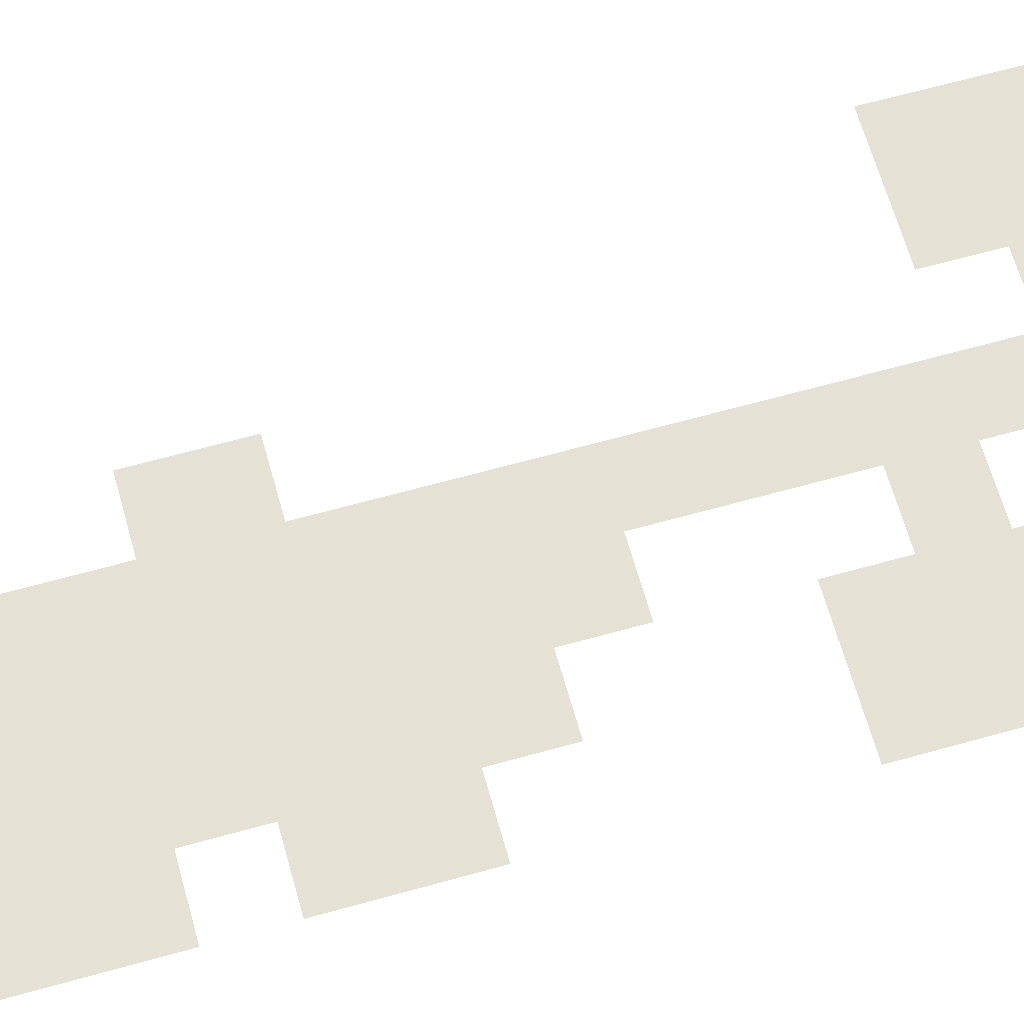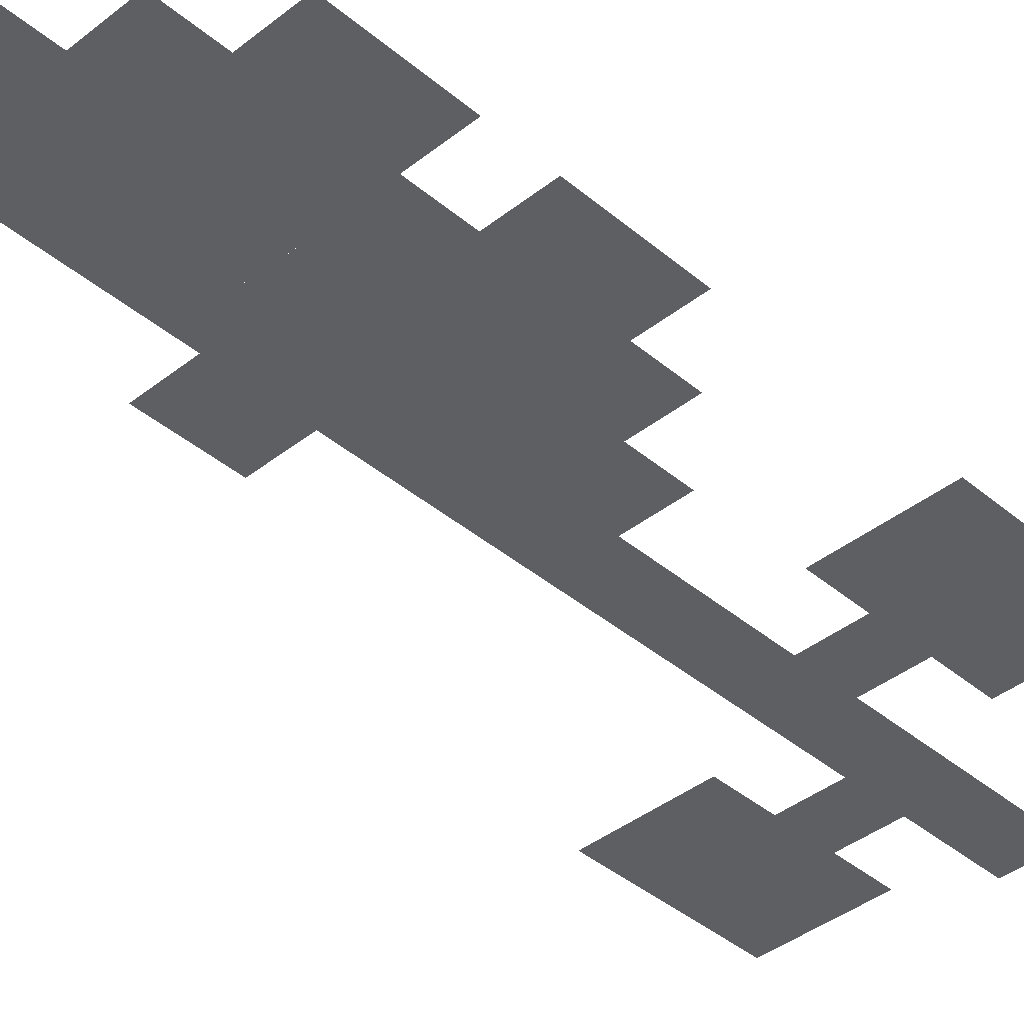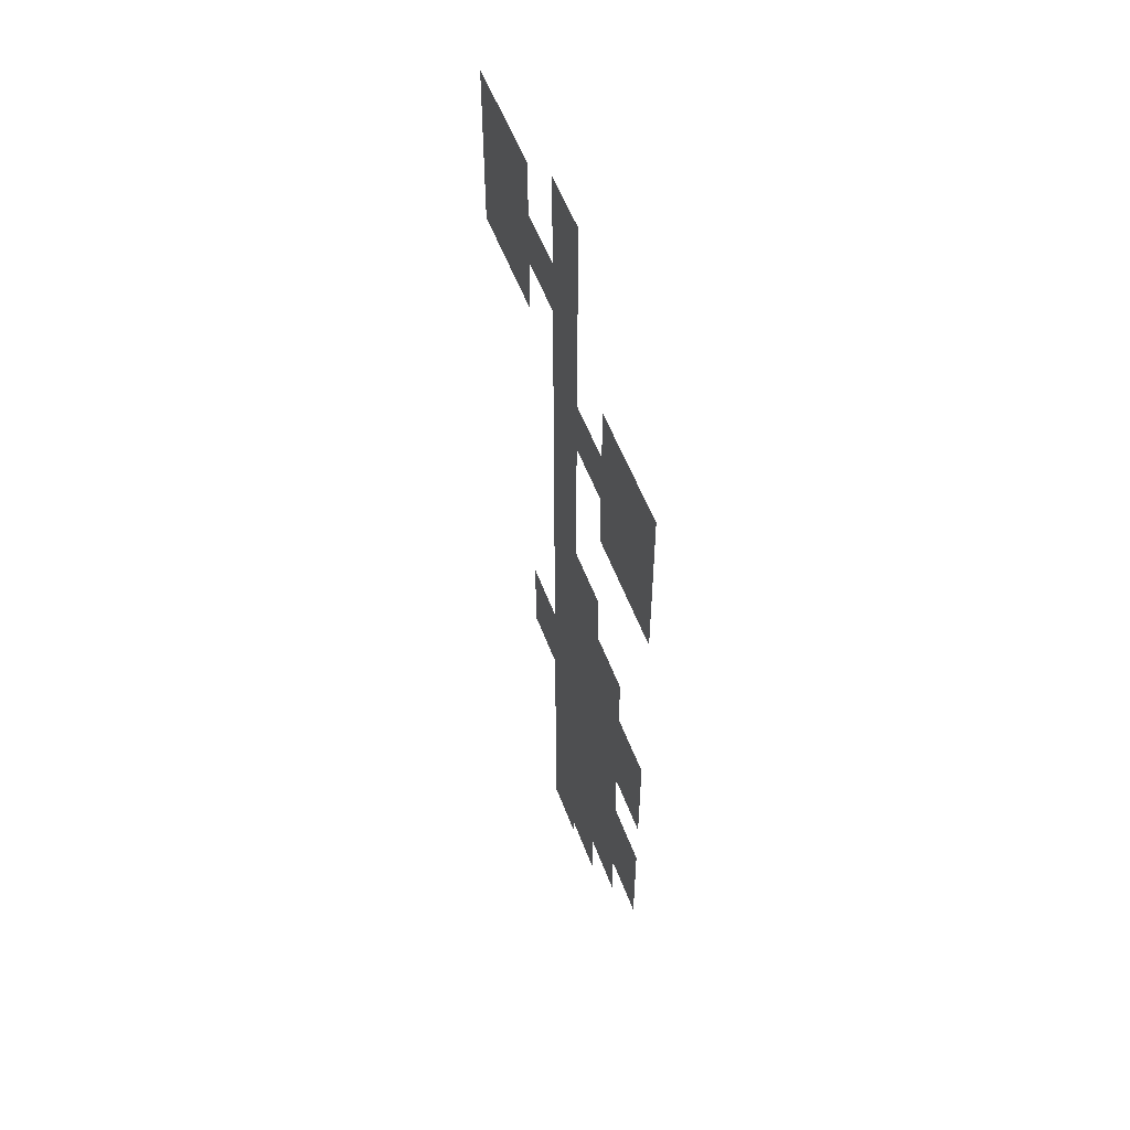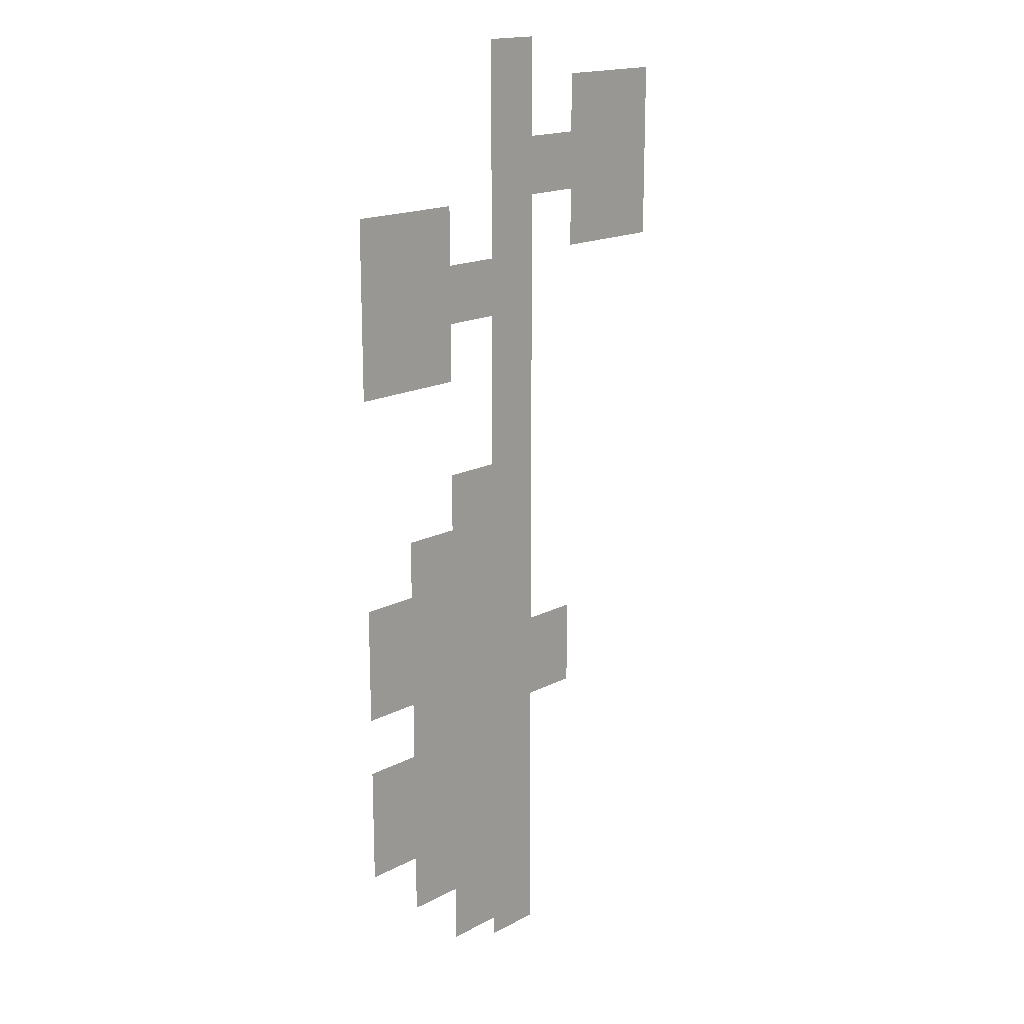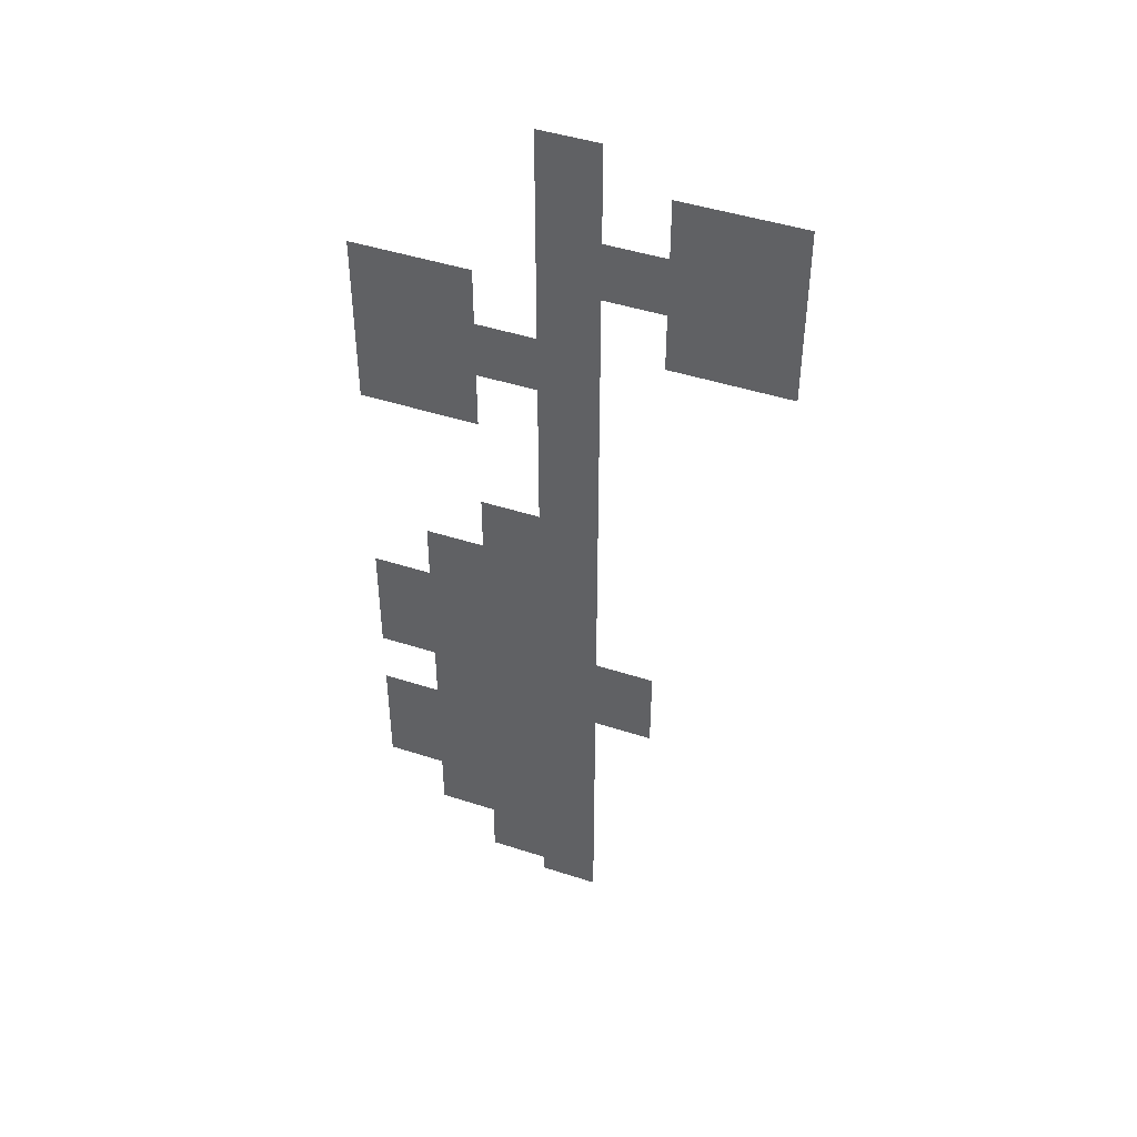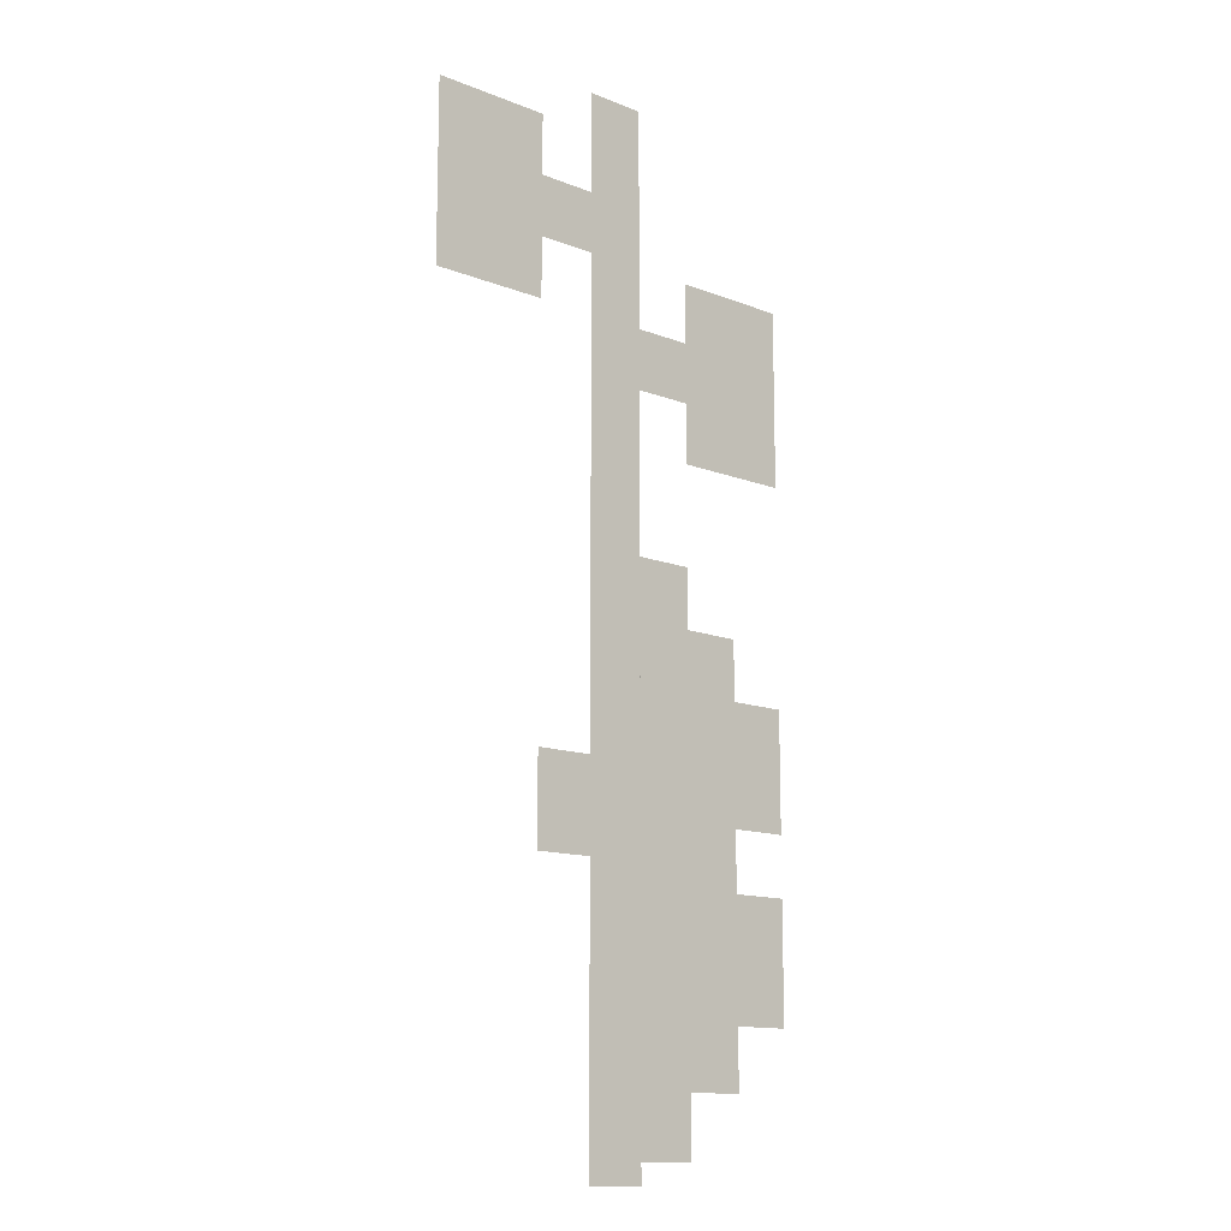
<metadata>
{"format":"obj","ext":"obj","renderer":"f3d","projection":"perspective","resolution":1024,"background":"white","views":[{"elev":65.1,"azim":-105.7,"up":"+Y"},{"elev":-40.3,"azim":-135.9,"up":"+Y"},{"elev":55.0,"azim":-110.3,"up":"+Z"},{"elev":17.2,"azim":-46.0,"up":"+Z"},{"elev":45.6,"azim":20.5,"up":"+Z"},{"elev":-13.0,"azim":138.0,"up":"+Z"}]}
</metadata>
<code>
o Road_02
g Road_02
v 55 0 -26
v 55 0 -21
v 52 0 -26
v 52 0 -21
v 52 0.0001 -29
v 55 0.0001 -29
v 58 0.0002 -29
v 58 0.0001 -26
v 52 0.0002 -32
v 55 0.0002 -32
v 52 0.0003 -35
v 55 0.0003 -35
v 49 0.0003 -32
v 49 0.0004 -35
v 52 0.0004 -46
v 55 0.0004 -46
v 52 0.0005 -49
v 55 0.0005 -49
v 52 0.0006 -49
v 52 0.0006 -55
v 55 0.0006 -55
v 52 0.0007 -58
v 55 0.0007 -58
v 52 0.0008 -64
v 55 0.0008 -64
v 52 0.0009 -67
v 55 0.0009 -67
v 52 0.001 -71
v 55 0.001 -71
v 64 0.0003 -29
v 64 0.0002 -26
v 64 0.0003 -23
v 58 0.0002 -23
v 58 0.0003 -32
v 64 0.0004 -32
v 43 0.0004 -32
v 43 0.0005 -35
v 43 0.0006 -38
v 49 0.0005 -38
v 49 0.0004 -29
v 43 0.0005 -29
v 49 0.0006 -46
v 49 0.0007 -49
v 52 0.0006 -43
v 49 0.0007 -43
v 46 0.0007 -46
v 46 0.0008 -49
v 46 0.0009 -52
v 49 0.0008 -52
v 43 0.0009 -49
v 43 0.001 -52
v 52 0.0007 -52
v 49 0.0009 -55
v 43 0.0011 -55
v 46 0.001 -55
v 46 0.0011 -58
v 49 0.001 -58
v 49 0.001 -64
v 49 0.0011 -67
v 49 0.0012 -70
v 52 0.0011 -70
v 46 0.0011 -64
v 46 0.0012 -67
v 49 0.0011 -61
v 46 0.0012 -61
v 52 0.001 -61
v 49 0.0012 -58
v 52 0.0011 -58
v 43 0.0014 -58
v 43 0.0013 -61
v 43 0.0012 -64
v 55 0.0008 -57
v 55 0.0007 -52.5
v 58 0.0009 -57
v 58 0.0008 -52.5
v 58 0.0009 -55
g Road_02
f 3 4 2 1
f 6 5 3 1
f 8 7 6 1
f 10 9 5 6
f 12 11 9 10
f 14 13 9 11
f 16 15 11 12
f 18 17 15 16
f 19 15 15 17
f 21 20 17 18
f 23 22 20 21
f 25 24 22 23
f 27 26 24 25
f 26 24 24 26
f 29 28 26 27
f 31 30 7 8
f 33 32 31 8
f 35 34 7 30
f 37 36 13 14
f 39 38 37 14
f 41 40 13 36
f 43 42 15 19
f 45 44 15 42
f 47 46 42 43
f 49 48 47 43
f 51 50 47 48
f 52 49 43 19
f 20 53 49 52
f 55 54 51 48
f 53 55 48 49
f 57 56 55 53
f 59 58 24 26
f 61 60 59 26
f 63 62 58 59
f 65 64 58 62
f 64 66 24 58
f 56 67 64 65
f 67 68 66 64
f 70 69 56 65
f 71 70 65 62
f 75 74 72 73
f 21 76 75 73
f 57 53 20 22

</code>
